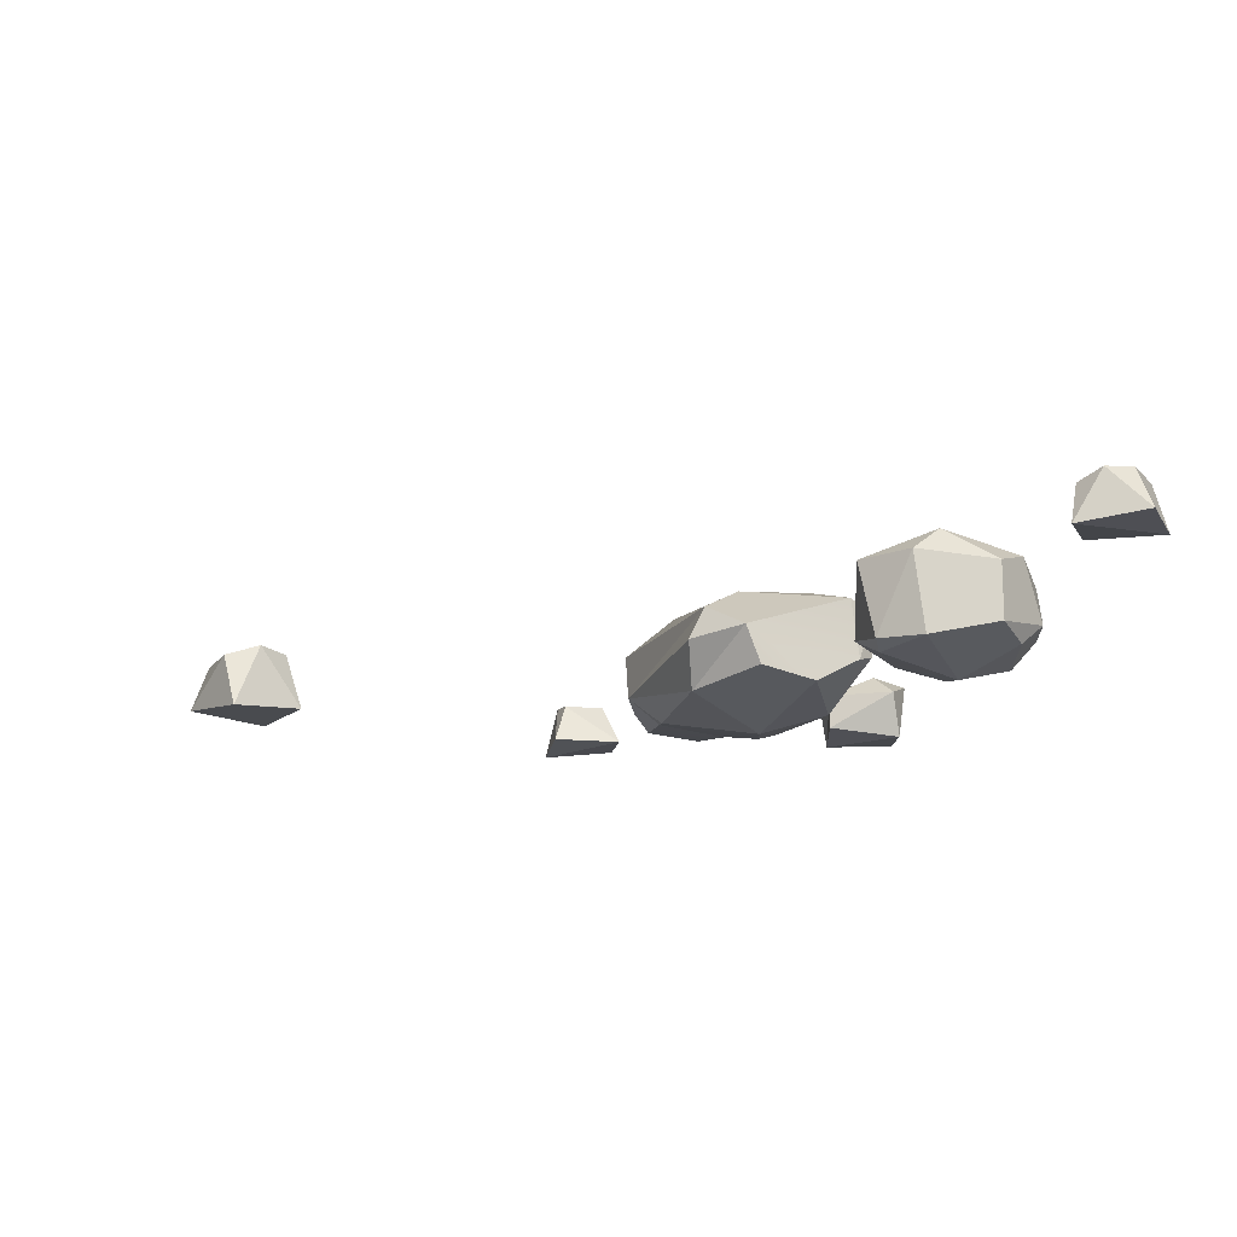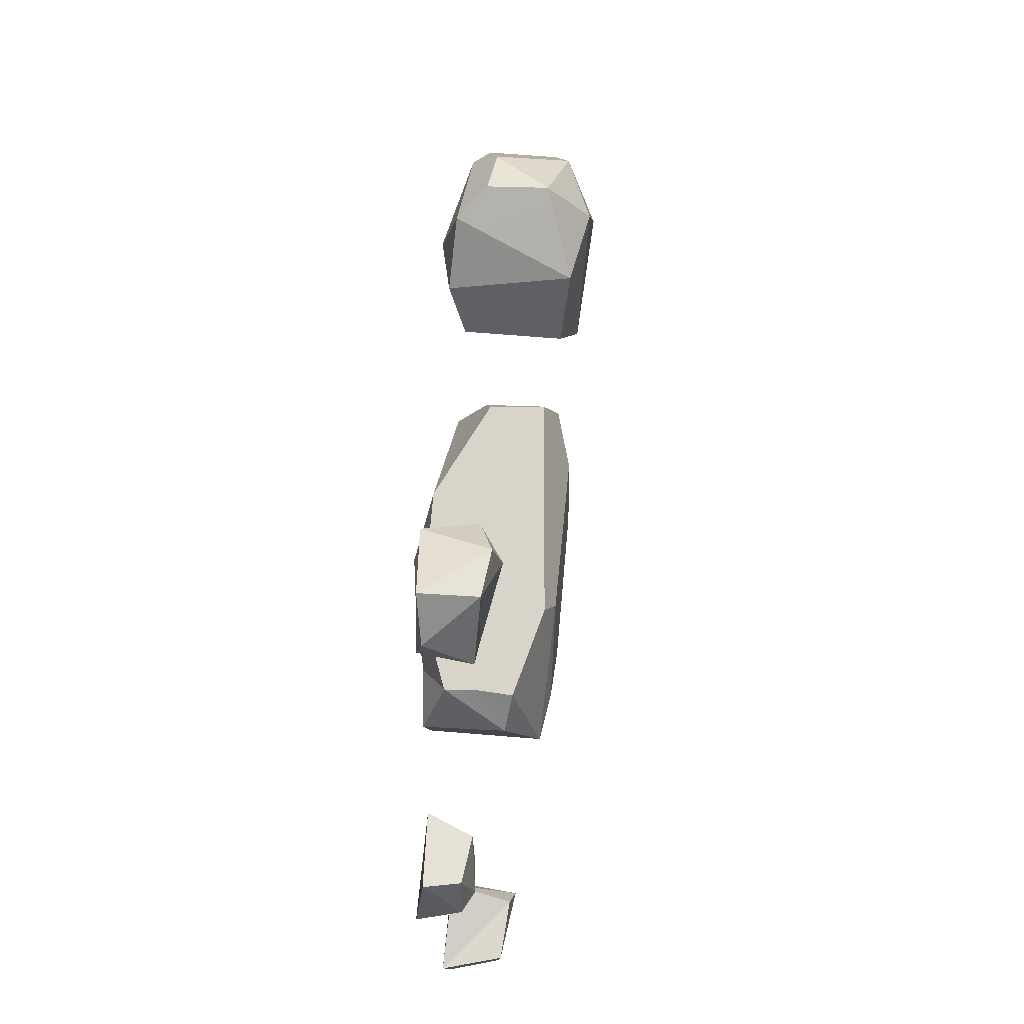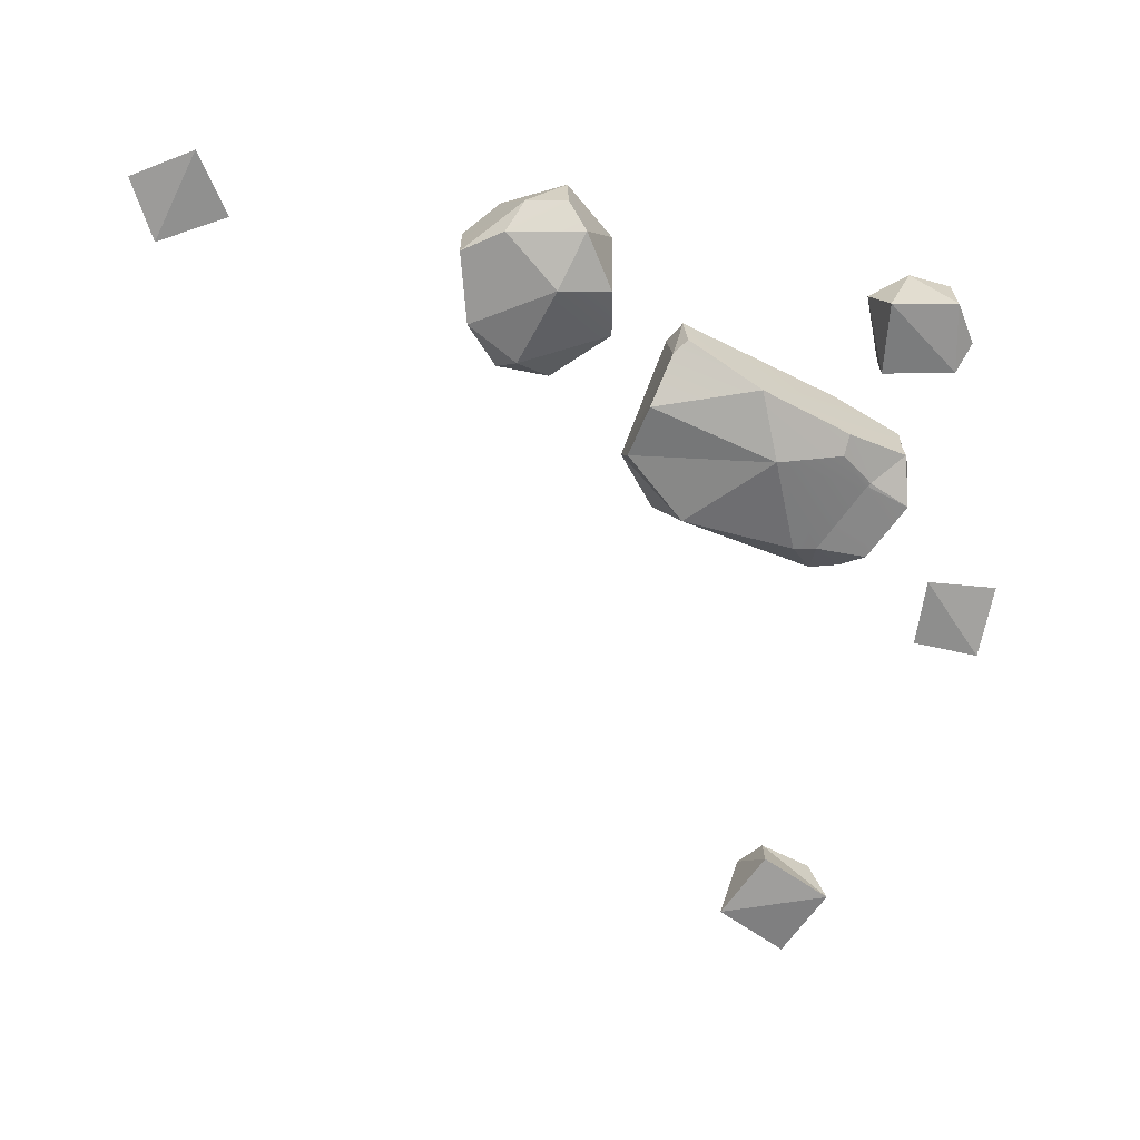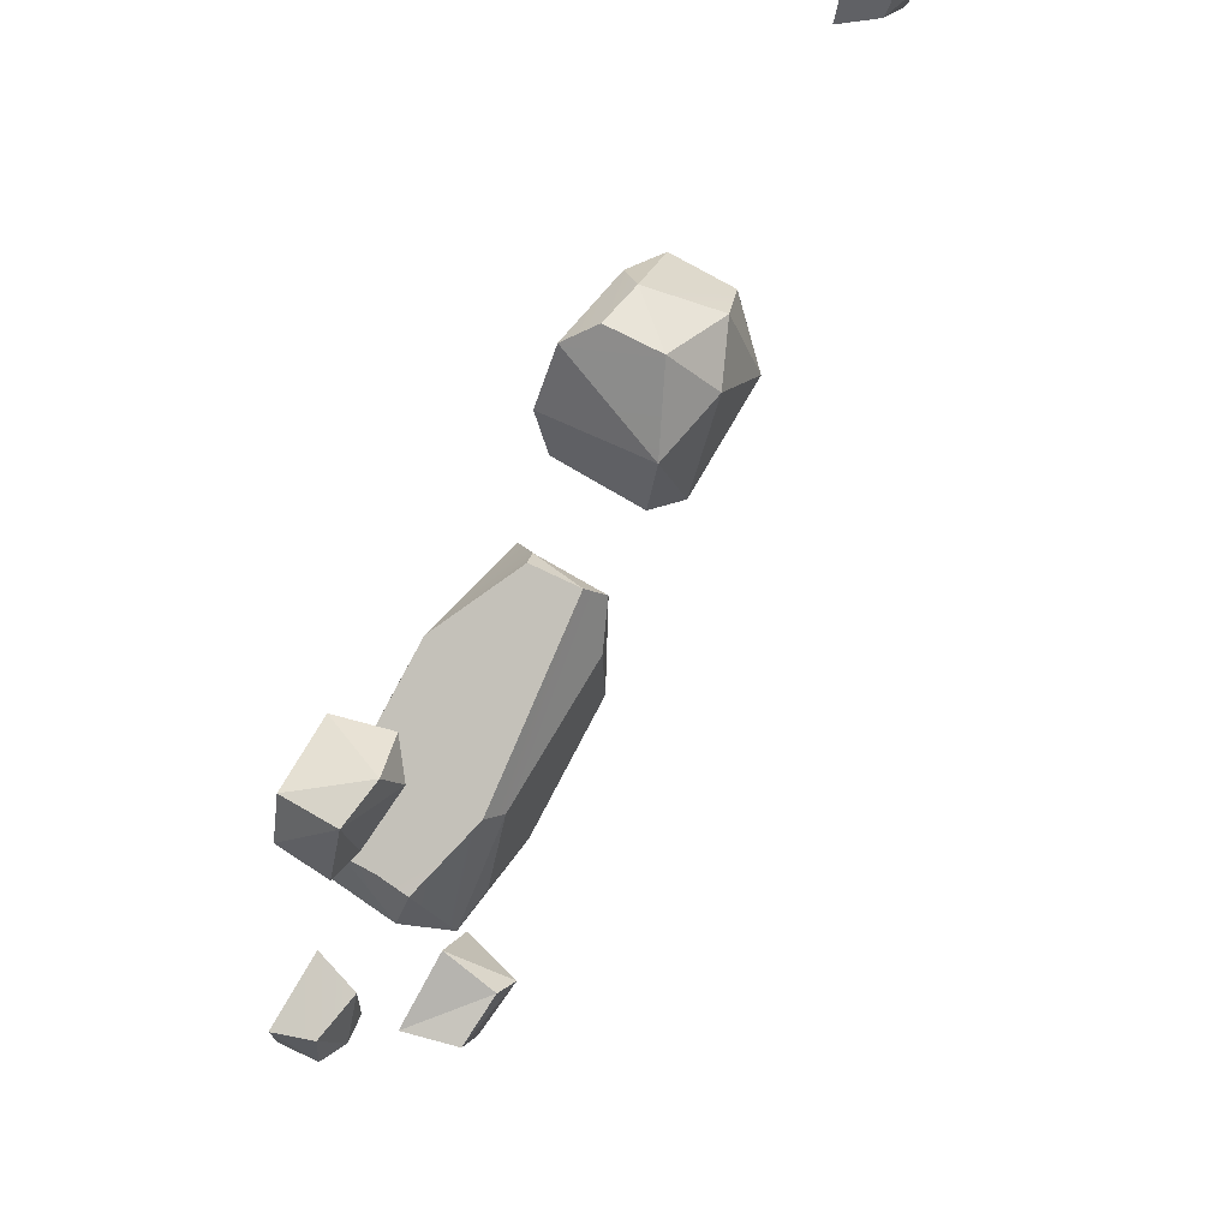
<metadata>
{"format":"obj","ext":"obj","renderer":"f3d","projection":"perspective","resolution":1024,"background":"white","views":[{"elev":-16.3,"azim":-92.6,"up":"+Y"},{"elev":49.0,"azim":96.2,"up":"+Z"},{"elev":-65.6,"azim":-2.5,"up":"+Y"},{"elev":63.8,"azim":122.5,"up":"+Z"}]}
</metadata>
<code>
g SM_Env_Rocks_Small_02
v -0.1276 0.09153 0.2027
v -0.1222 0.01675 0.2
v -0.1461 0.007817 0.1772
v -0.1526 0.1108 0.1636
v -0.1276 0.09153 0.2027
v -0.1461 0.007817 0.1772
v 0.2569 -0.03638 -0.05796
v 0.1903 -0.04396 -0.01507
v 0.2493 -0.006371 0.0227
v 0.2698 0.0794 -0.03292
v 0.2569 -0.03638 -0.05796
v 0.2493 -0.006371 0.0227
v 0.1869 -0.04485 -0.02081
v 0.1821 -0.0452 -0.02443
v 0.1903 -0.04396 -0.01507
v -0.000441 -0.05051 0.1422
v 0.02881 -0.07727 0.02817
v -0.1805 -0.03802 0.1006
v 0.1869 -0.04485 -0.02081
v 0.1903 -0.04396 -0.01507
v 0.2569 -0.03638 -0.05796
v 0.1565 0.1332 -0.09125
v 0.2131 0.1233 -0.124
v 0.1089 0.1334 0.05086
v 0.2495 0.08817 0.02307
v 0.2131 0.1233 -0.124
v 0.2698 0.0794 -0.03292
v -0.1114 0.132 -0.01737
v -0.1065 0.1314 0.105
v -0.1526 0.1108 0.1636
v 0.2131 0.1233 -0.124
v 0.1565 0.1332 -0.09125
v 0.06695 0.1336 -0.1137
v 0.06695 0.1336 -0.1137
v -0.1114 0.132 -0.01737
v -0.1569 0.09179 -0.07768
v -0.2115 -0.01995 0.007916
v -0.1805 -0.03802 0.1006
v 0.02881 -0.07727 0.02817
v 0.06695 0.1336 -0.1137
v 0.1263 0.08053 -0.1938
v 0.2131 0.1233 -0.124
v 0.1263 0.08053 -0.1938
v 0.1076 0.002173 -0.1904
v 0.1552 -0.01288 -0.1774
v -0.1569 0.09179 -0.07768
v 0.1263 0.08053 -0.1938
v 0.06695 0.1336 -0.1137
v -0.1569 0.09179 -0.07768
v 0.1076 0.002173 -0.1904
v 0.1263 0.08053 -0.1938
v -0.1569 0.09179 -0.07768
v -0.1635 0.03373 -0.1051
v 0.1076 0.002173 -0.1904
v -0.1161 -0.04131 -0.09712
v 0.1076 0.002173 -0.1904
v -0.1635 0.03373 -0.1051
v -0.2115 -0.01995 0.007916
v -0.1161 -0.04131 -0.09712
v -0.2197 0.04546 -0.01704
v 0.1076 0.002173 -0.1904
v -0.1161 -0.04131 -0.09712
v 0.07127 -0.04991 -0.1352
v 0.1076 0.002173 -0.1904
v 0.07127 -0.04991 -0.1352
v 0.1109 -0.04298 -0.1363
v -0.2115 -0.01995 0.007916
v 0.02881 -0.07727 0.02817
v -0.1161 -0.04131 -0.09712
v -0.1161 -0.04131 -0.09712
v 0.02881 -0.07727 0.02817
v 0.07127 -0.04991 -0.1352
v -0.2518 0.1152 0.3374
v -0.3295 0.07511 0.4336
v -0.3599 0.1329 0.3585
v -0.2518 0.1152 0.3374
v -0.2526 -0.05709 0.2991
v -0.2967 -0.04991 0.3939
v -0.3392 -0.07731 0.3022
v -0.2967 -0.04991 0.3939
v -0.2526 -0.05709 0.2991
v -0.2465 0.1038 0.2213
v -0.2518 0.1152 0.3374
v -0.3085 0.1233 0.1719
v -0.3085 0.1233 0.1719
v -0.2518 0.1152 0.3374
v -0.3599 0.1329 0.3585
v -0.3599 0.1329 0.3585
v -0.3295 0.07511 0.4336
v -0.4367 0.09496 0.3924
v -0.3295 0.07511 0.4336
v -0.3268 -0.009875 0.4305
v -0.3955 -0.003675 0.4267
v -0.2967 -0.04991 0.3939
v -0.3392 -0.07731 0.3022
v -0.4252 -0.04199 0.3857
v -0.3295 0.07511 0.4336
v -0.3955 -0.003675 0.4267
v -0.4367 0.09496 0.3924
v -0.3599 0.1329 0.3585
v -0.4367 0.09496 0.3924
v -0.4565 0.1325 0.2609
v -0.4963 -0.0257 0.3458
v -0.3955 -0.003675 0.4267
v -0.4252 -0.04199 0.3857
v -0.3085 0.1233 0.1719
v -0.3599 0.1329 0.3585
v -0.4565 0.1325 0.2609
v -0.3466 -0.01909 0.1401
v -0.3994 -0.05089 0.1706
v -0.2489 -0.03451 0.2184
v -0.4146 0.09239 0.137
v -0.3466 -0.01909 0.1401
v -0.3085 0.1233 0.1719
v -0.4146 0.09239 0.137
v -0.3085 0.1233 0.1719
v -0.4565 0.1325 0.2609
v -0.4565 0.1325 0.2609
v -0.4367 0.09496 0.3924
v -0.4962 0.0712 0.3459
v -0.4782 0.09322 0.214
v -0.4565 0.1325 0.2609
v -0.4962 0.0712 0.3459
v -0.4565 0.1325 0.2609
v -0.4782 0.09322 0.214
v -0.4146 0.09239 0.137
v -0.4146 0.09239 0.137
v -0.4331 -0.03812 0.1601
v -0.3466 -0.01909 0.1401
v -0.4782 0.09322 0.214
v -0.4331 -0.03812 0.1601
v -0.4146 0.09239 0.137
v -0.4782 0.09322 0.214
v -0.4808 -0.04392 0.2298
v -0.4331 -0.03812 0.1601
v -0.4331 -0.03812 0.1601
v -0.3994 -0.05089 0.1706
v -0.3466 -0.01909 0.1401
v -0.4808 -0.04392 0.2298
v -0.3994 -0.05089 0.1706
v -0.4331 -0.03812 0.1601
v -0.4808 -0.04392 0.2298
v -0.3392 -0.07731 0.3022
v -0.3994 -0.05089 0.1706
v 0.2333 0.0601 0.311
v 0.1657 0.03594 0.28
v 0.205 0.0707 0.251
v 0.2333 0.0601 0.311
v 0.1937 -0.03933 0.2932
v 0.1657 0.03594 0.28
v 0.2333 0.0601 0.311
v 0.3031 -0.03006 0.295
v 0.1937 -0.03933 0.2932
v 0.3018 0.05318 0.2969
v 0.2333 0.0601 0.311
v 0.205 0.0707 0.251
v 0.205 0.0707 0.251
v 0.1657 0.03594 0.28
v 0.1921 0.03358 0.1696
v 0.3018 0.05318 0.2969
v 0.3031 -0.03006 0.295
v 0.2333 0.0601 0.311
v 0.1937 -0.03933 0.2932
v 0.1921 -0.02476 0.1696
v 0.1657 0.03594 0.28
v 0.3343 -0.02078 0.2264
v 0.3031 -0.03006 0.295
v 0.3018 0.05318 0.2969
v 0.1921 -0.02476 0.1696
v 0.1937 -0.03933 0.2932
v 0.3098 -0.03223 0.1789
v 0.205 0.0707 0.251
v 0.1921 0.03358 0.1696
v 0.2717 0.04684 0.1606
v 0.1657 0.03594 0.28
v 0.1921 -0.02476 0.1696
v 0.1921 0.03358 0.1696
v 0.3018 0.05318 0.2969
v 0.205 0.0707 0.251
v 0.2717 0.04684 0.1606
v 0.3343 -0.02078 0.2264
v 0.3098 -0.03223 0.1789
v 0.3031 -0.03006 0.295
v 0.326 0.04633 0.1862
v 0.3343 -0.02078 0.2264
v 0.3018 0.05318 0.2969
v 0.326 0.04633 0.1862
v 0.3018 0.05318 0.2969
v 0.2717 0.04684 0.1606
v 0.1937 -0.03933 0.2932
v 0.3031 -0.03006 0.295
v 0.3098 -0.03223 0.1789
v 0.326 0.04633 0.1862
v 0.3098 -0.03223 0.1789
v 0.3343 -0.02078 0.2264
v 0.2717 0.04684 0.1606
v 0.3098 -0.03223 0.1789
v 0.326 0.04633 0.1862
v 0.1921 0.03358 0.1696
v 0.3098 -0.03223 0.1789
v 0.2717 0.04684 0.1606
v 0.1921 0.03358 0.1696
v 0.1921 -0.02476 0.1696
v 0.3098 -0.03223 0.1789
v 0.0364 0.07039 -0.8179
v 0.001699 -0.04249 -0.8553
v 0.02503 0.04996 -0.8781
v 0.0364 0.07039 -0.8179
v 0.07465 -0.03059 -0.7489
v 0.001699 -0.04249 -0.8553
v 0.0364 0.07039 -0.8179
v 0.02503 0.04996 -0.8781
v 0.1119 0.04794 -0.9131
v 0.0787 0.06507 -0.7785
v 0.07465 -0.03059 -0.7489
v 0.0364 0.07039 -0.8179
v 0.001699 -0.04249 -0.8553
v 0.1194 -0.02569 -0.9414
v 0.02503 0.04996 -0.8781
v 0.1909 -0.03346 -0.8218
v 0.07465 -0.03059 -0.7489
v 0.0787 0.06507 -0.7785
v 0.1194 -0.02569 -0.9414
v 0.001699 -0.04249 -0.8553
v 0.1909 -0.03346 -0.8218
v 0.0364 0.07039 -0.8179
v 0.1119 0.04794 -0.9131
v 0.1648 0.05932 -0.815
v 0.02503 0.04996 -0.8781
v 0.1194 -0.02569 -0.9414
v 0.1119 0.04794 -0.9131
v 0.0787 0.06507 -0.7785
v 0.0364 0.07039 -0.8179
v 0.1648 0.05932 -0.815
v 0.1648 0.05932 -0.815
v 0.1909 -0.03346 -0.8218
v 0.0787 0.06507 -0.7785
v 0.001699 -0.04249 -0.8553
v 0.07465 -0.03059 -0.7489
v 0.1909 -0.03346 -0.8218
v -0.9794 0.0483 0.388
v -0.9772 -0.03272 0.3412
v -0.9491 0.03408 0.3566
v -0.9794 0.0483 0.388
v -1.017 -0.02277 0.4429
v -0.9772 -0.03272 0.3412
v -0.9794 0.0483 0.388
v -0.9491 0.03408 0.3566
v -0.8948 0.03324 0.3946
v -0.9867 0.04468 0.4279
v -1.017 -0.02277 0.4429
v -0.9794 0.0483 0.388
v -0.9772 -0.03272 0.3412
v -0.861 -0.01758 0.3831
v -0.9491 0.03408 0.3566
v -0.9111 -0.02437 0.4901
v -1.017 -0.02277 0.4429
v -0.9867 0.04468 0.4279
v -0.861 -0.01758 0.3831
v -0.9772 -0.03272 0.3412
v -0.9111 -0.02437 0.4901
v -0.9794 0.0483 0.388
v -0.8948 0.03324 0.3946
v -0.9309 0.04104 0.4635
v -0.9491 0.03408 0.3566
v -0.861 -0.01758 0.3831
v -0.8948 0.03324 0.3946
v -0.9867 0.04468 0.4279
v -0.9794 0.0483 0.388
v -0.9309 0.04104 0.4635
v -0.9309 0.04104 0.4635
v -0.9111 -0.02437 0.4901
v -0.9867 0.04468 0.4279
v -0.9772 -0.03272 0.3412
v -1.017 -0.02277 0.4429
v -0.9111 -0.02437 0.4901
v 0.3611 0.04596 -0.3068
v 0.4035 -0.03478 -0.3278
v 0.4035 0.03208 -0.296
v 0.3611 0.04596 -0.3068
v 0.2951 -0.02563 -0.3125
v 0.4035 -0.03478 -0.3278
v 0.3611 0.04596 -0.3068
v 0.4035 0.03208 -0.296
v 0.3974 0.03133 -0.2299
v 0.3228 0.04207 -0.2933
v 0.2951 -0.02563 -0.3125
v 0.3611 0.04596 -0.3068
v 0.4035 -0.03478 -0.3278
v 0.4245 -0.01925 -0.2062
v 0.4035 0.03208 -0.296
v 0.3067 -0.02691 -0.1968
v 0.2951 -0.02563 -0.3125
v 0.3228 0.04207 -0.2933
v 0.4245 -0.01925 -0.2062
v 0.4035 -0.03478 -0.3278
v 0.3067 -0.02691 -0.1968
v 0.3611 0.04596 -0.3068
v 0.3974 0.03133 -0.2299
v 0.3196 0.03853 -0.2273
v 0.4035 0.03208 -0.296
v 0.4245 -0.01925 -0.2062
v 0.3974 0.03133 -0.2299
v 0.3228 0.04207 -0.2933
v 0.3611 0.04596 -0.3068
v 0.3196 0.03853 -0.2273
v 0.3196 0.03853 -0.2273
v 0.3067 -0.02691 -0.1968
v 0.3228 0.04207 -0.2933
v 0.4035 -0.03478 -0.3278
v 0.2951 -0.02563 -0.3125
v 0.3067 -0.02691 -0.1968
v -0.2197 0.04546 -0.01704
v -0.1161 -0.04131 -0.09712
v -0.1635 0.03373 -0.1051
v -0.1569 0.09179 -0.07768
v -0.2197 0.04546 -0.01704
v -0.1635 0.03373 -0.1051
v 0.1374 0.1207 0.07529
v -0.1276 0.09153 0.2027
v 0.1089 0.1334 0.05086
v -0.1526 0.1108 0.1636
v -0.1065 0.1314 0.105
v 0.2495 0.08817 0.02307
v 0.247 0.03876 0.02446
v 0.1374 0.1207 0.07529
v -0.000441 -0.05051 0.1422
v -0.1276 0.09153 0.2027
v -0.1222 0.01675 0.2
v 0.2493 -0.006371 0.0227
v 0.1475 -0.04891 0.07156
v -0.000441 -0.05051 0.1422
v -0.1461 0.007817 0.1772
v -0.1222 0.01675 0.2
v -0.1805 -0.03802 0.1006
v 0.2493 -0.006371 0.0227
v 0.1903 -0.04396 -0.01507
v 0.1475 -0.04891 0.07156
v 0.1394 -0.0594 0.03717
v 0.1475 -0.04891 0.07156
v 0.1394 -0.0594 0.03717
v -0.000441 -0.05051 0.1422
v 0.02881 -0.07727 0.02817
v 0.2698 0.0794 -0.03292
v 0.2493 -0.006371 0.0227
v 0.247 0.03876 0.02446
v 0.2495 0.08817 0.02307
v 0.2131 0.1233 -0.124
v 0.1374 0.1207 0.07529
v 0.1089 0.1334 0.05086
v 0.2495 0.08817 0.02307
v 0.1821 -0.0452 -0.02443
v 0.1394 -0.0594 0.03717
v 0.1903 -0.04396 -0.01507
v 0.02881 -0.07727 0.02817
v 0.1109 -0.04298 -0.1363
v 0.07127 -0.04991 -0.1352
v -0.1526 0.1108 0.1636
v -0.1461 0.007817 0.1772
v -0.2197 0.04546 -0.01704
v -0.1805 -0.03802 0.1006
v -0.2115 -0.01995 0.007916
v 0.1821 -0.0452 -0.02443
v 0.1869 -0.04485 -0.02081
v 0.2569 -0.03638 -0.05796
v 0.1957 -0.03711 -0.1507
v 0.1109 -0.04298 -0.1363
v 0.06695 0.1336 -0.1137
v 0.1565 0.1332 -0.09125
v 0.1089 0.1334 0.05086
v -0.1065 0.1314 0.105
v -0.1114 0.132 -0.01737
v 0.2698 0.0794 -0.03292
v 0.1957 -0.03711 -0.1507
v 0.2569 -0.03638 -0.05796
v 0.2131 0.1233 -0.124
v 0.1552 -0.01288 -0.1774
v 0.1957 -0.03711 -0.1507
v 0.2131 0.1233 -0.124
v 0.1263 0.08053 -0.1938
v -0.1526 0.1108 0.1636
v -0.2197 0.04546 -0.01704
v -0.1114 0.132 -0.01737
v -0.1569 0.09179 -0.07768
v 0.1552 -0.01288 -0.1774
v 0.1109 -0.04298 -0.1363
v 0.1957 -0.03711 -0.1507
v 0.1076 0.002173 -0.1904
v -0.2967 -0.04991 0.3939
v -0.3268 -0.009875 0.4305
v -0.3295 0.07511 0.4336
v -0.2518 0.1152 0.3374
v -0.2518 0.1152 0.3374
v -0.2489 -0.03451 0.2184
v -0.2526 -0.05709 0.2991
v -0.2465 0.1038 0.2213
v -0.3392 -0.07731 0.3022
v -0.2526 -0.05709 0.2991
v -0.2489 -0.03451 0.2184
v -0.3994 -0.05089 0.1706
v -0.2967 -0.04991 0.3939
v -0.4252 -0.04199 0.3857
v -0.3268 -0.009875 0.4305
v -0.3955 -0.003675 0.4267
v -0.3466 -0.01909 0.1401
v -0.2489 -0.03451 0.2184
v -0.2465 0.1038 0.2213
v -0.3085 0.1233 0.1719
v -0.4367 0.09496 0.3924
v -0.3955 -0.003675 0.4267
v -0.4962 0.0712 0.3459
v -0.4963 -0.0257 0.3458
v -0.4252 -0.04199 0.3857
v -0.3392 -0.07731 0.3022
v -0.4808 -0.04392 0.2298
v -0.4963 -0.0257 0.3458
v -0.4962 0.0712 0.3459
v -0.4808 -0.04392 0.2298
v -0.4782 0.09322 0.214
v -0.4963 -0.0257 0.3458
v 0.1119 0.04794 -0.9131
v 0.1909 -0.03346 -0.8218
v 0.1648 0.05932 -0.815
v 0.1194 -0.02569 -0.9414
v -0.8948 0.03324 0.3946
v -0.9111 -0.02437 0.4901
v -0.9309 0.04104 0.4635
v -0.861 -0.01758 0.3831
v 0.3974 0.03133 -0.2299
v 0.3067 -0.02691 -0.1968
v 0.3196 0.03853 -0.2273
v 0.4245 -0.01925 -0.2062
g SM_Env_Rocks_Small_02_0
f 3 2 1
f 6 5 4
f 9 8 7
f 12 11 10
f 15 14 13
f 18 17 16
f 21 20 19
f 24 23 22
f 27 26 25
f 30 29 28
f 33 32 31
f 36 35 34
f 39 38 37
f 42 41 40
f 45 44 43
f 48 47 46
f 51 50 49
f 54 53 52
f 57 56 55
f 60 59 58
f 63 62 61
f 66 65 64
f 69 68 67
f 72 71 70
f 75 74 73
f 78 77 76
f 81 80 79
f 84 83 82
f 87 86 85
f 90 89 88
f 93 92 91
f 96 95 94
f 99 98 97
f 102 101 100
f 105 104 103
f 108 107 106
f 111 110 109
f 114 113 112
f 117 116 115
f 120 119 118
f 123 122 121
f 126 125 124
f 129 128 127
f 132 131 130
f 135 134 133
f 138 137 136
f 141 140 139
f 144 143 142
f 147 146 145
f 150 149 148
f 153 152 151
f 156 155 154
f 159 158 157
f 162 161 160
f 165 164 163
f 168 167 166
f 171 170 169
f 174 173 172
f 177 176 175
f 180 179 178
f 183 182 181
f 186 185 184
f 189 188 187
f 192 191 190
f 195 194 193
f 198 197 196
f 201 200 199
f 204 203 202
f 207 206 205
f 210 209 208
f 213 212 211
f 216 215 214
f 219 218 217
f 222 221 220
f 225 224 223
f 228 227 226
f 231 230 229
f 234 233 232
f 237 236 235
f 240 239 238
f 243 242 241
f 246 245 244
f 249 248 247
f 252 251 250
f 255 254 253
f 258 257 256
f 261 260 259
f 264 263 262
f 267 266 265
f 270 269 268
f 273 272 271
f 276 275 274
f 279 278 277
f 282 281 280
f 285 284 283
f 288 287 286
f 291 290 289
f 294 293 292
f 297 296 295
f 300 299 298
f 303 302 301
f 306 305 304
f 309 308 307
f 312 311 310
f 315 314 313
f 318 317 316
f 321 320 319
f 322 320 321
f 323 322 321
f 326 325 324
f 327 325 326
f 327 326 328
f 328 329 327
f 327 330 325
f 331 330 327
f 334 333 332
f 333 335 332
f 338 337 336
f 339 337 338
f 342 341 340
f 341 342 343
f 346 345 344
f 346 344 347
f 350 349 348
f 349 351 348
f 354 353 352
f 352 353 355
f 356 352 355
f 356 355 357
f 360 359 358
f 361 359 360
f 360 362 361
f 365 364 363
f 365 363 366
f 366 363 367
f 370 369 368
f 371 370 368
f 371 368 372
f 375 374 373
f 373 374 376
f 379 378 377
f 379 377 380
f 383 382 381
f 384 382 383
f 387 386 385
f 385 386 388
f 391 390 389
f 391 389 392
f 395 394 393
f 393 394 396
f 399 398 397
f 400 399 397
f 403 402 401
f 404 402 403
f 407 406 405
f 408 407 405
f 411 410 409
f 411 412 410
f 415 414 413
f 416 415 413
f 419 418 417
f 418 420 417
f 423 422 421
f 422 424 421
f 427 426 425
f 426 428 425
f 431 430 429
f 430 432 429

</code>
